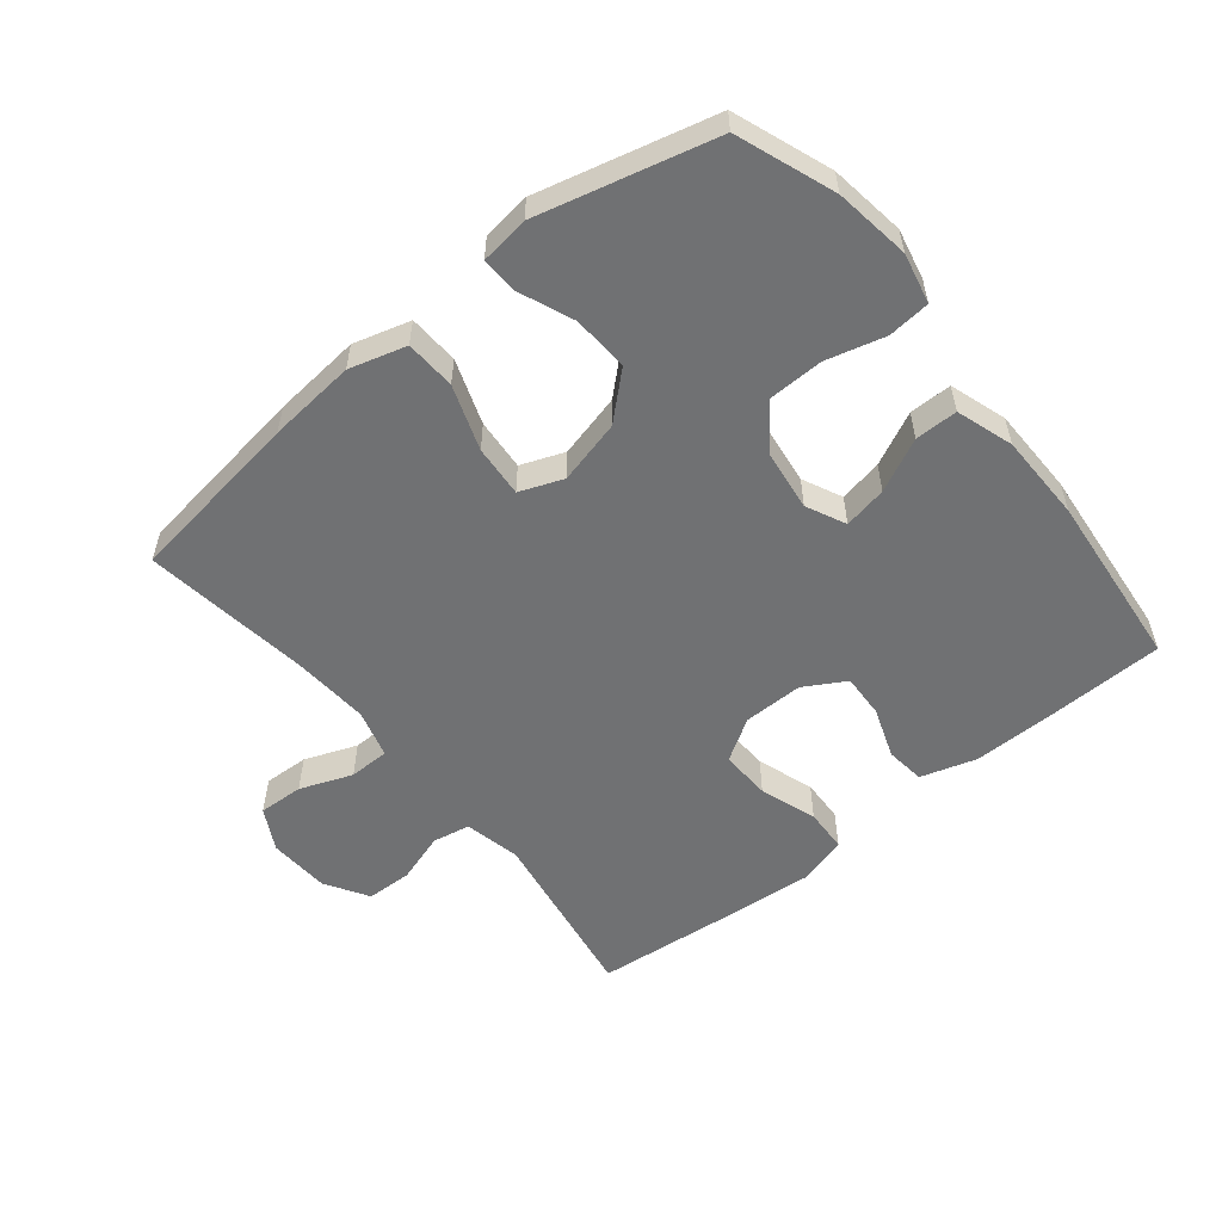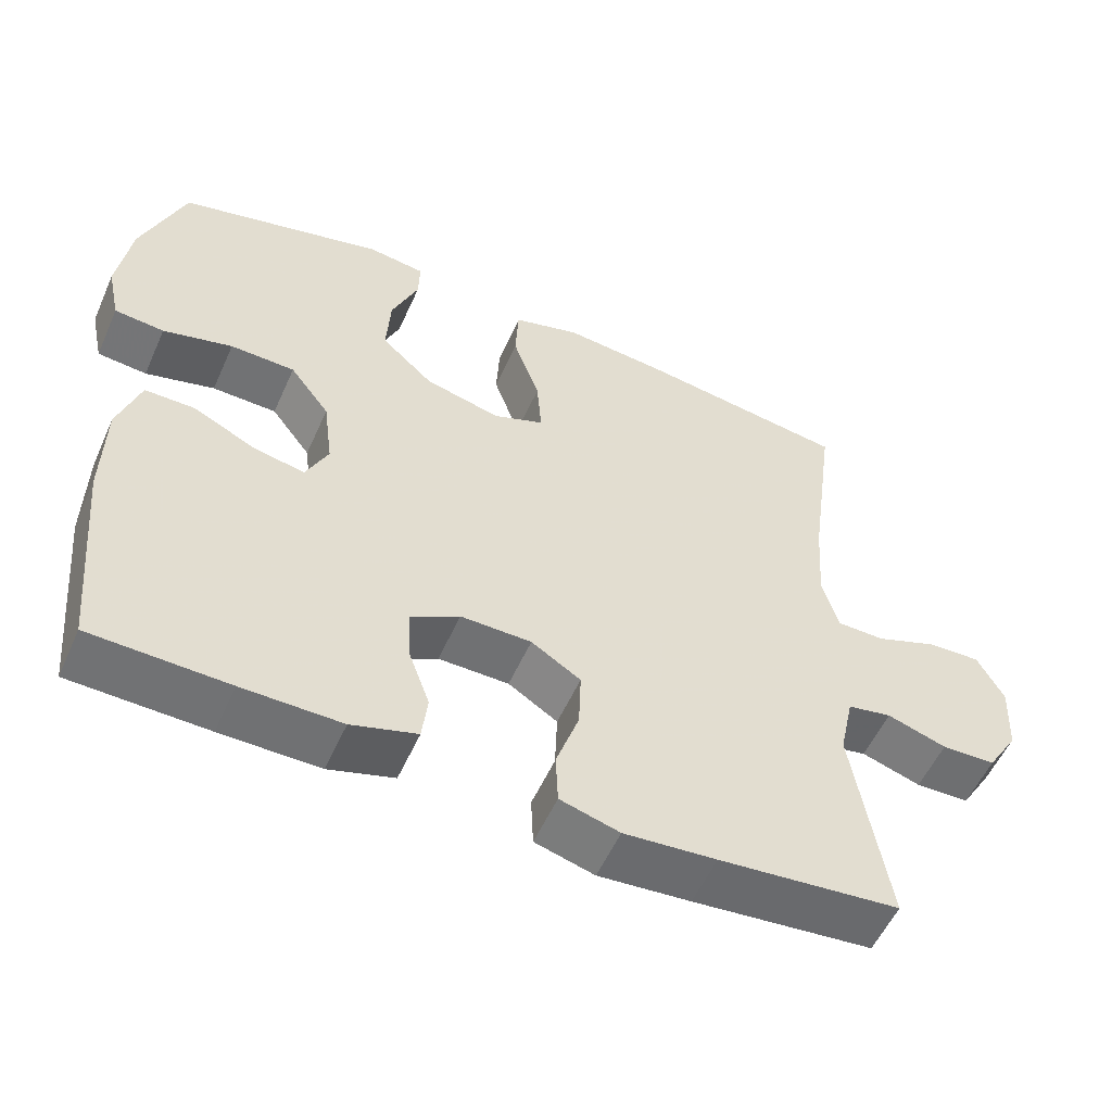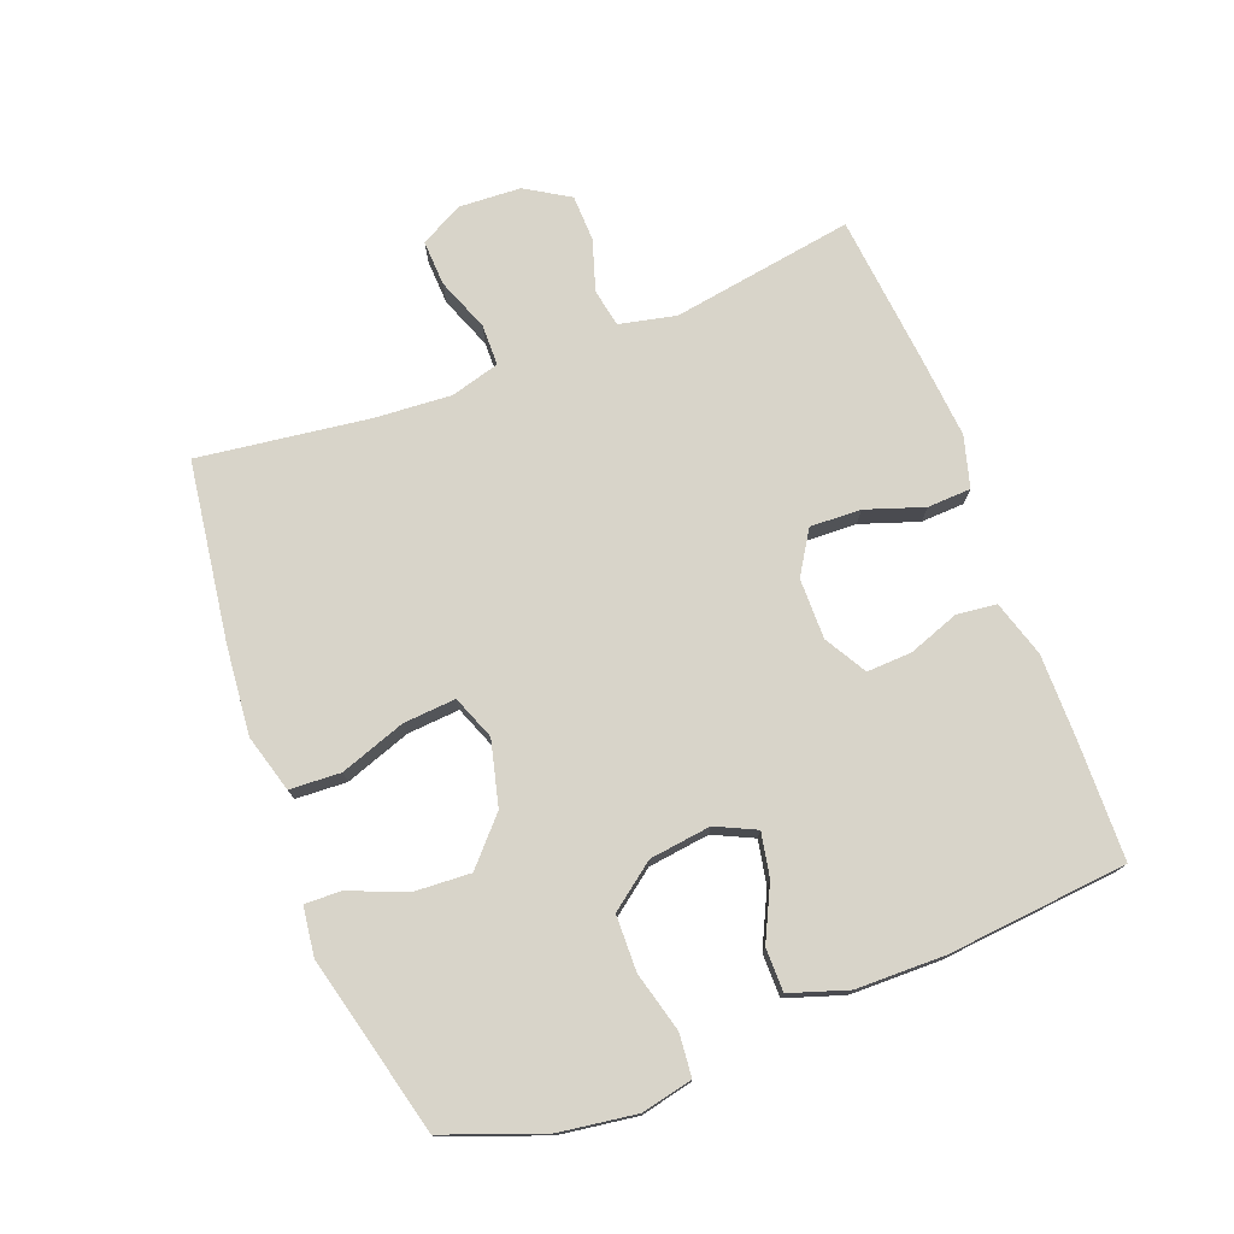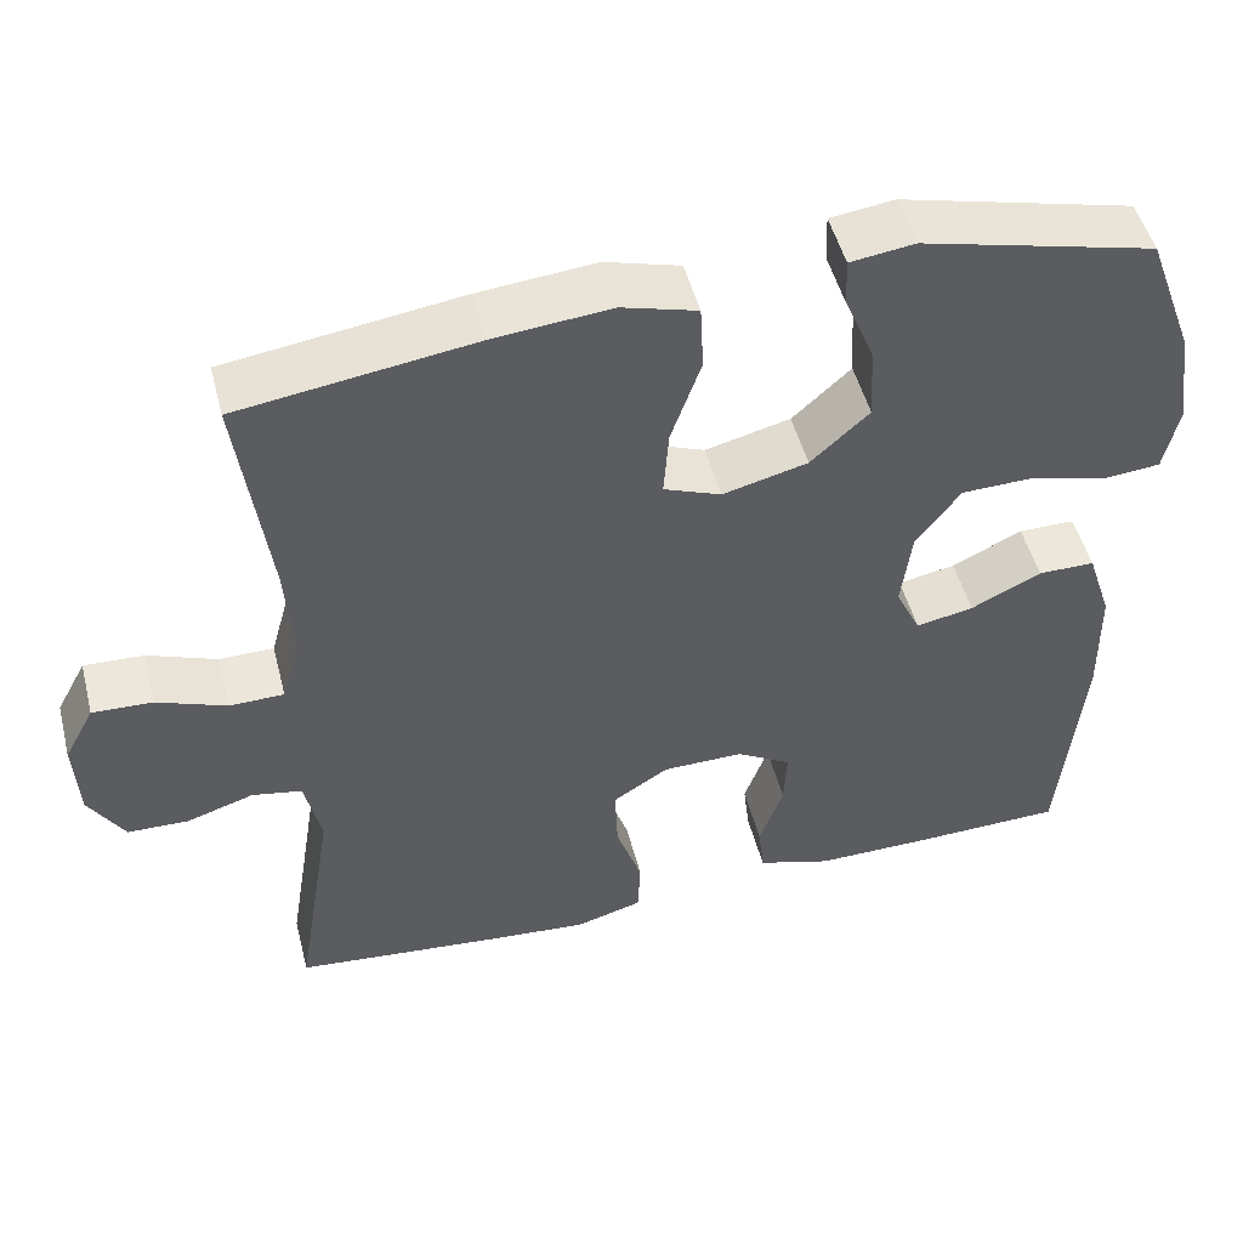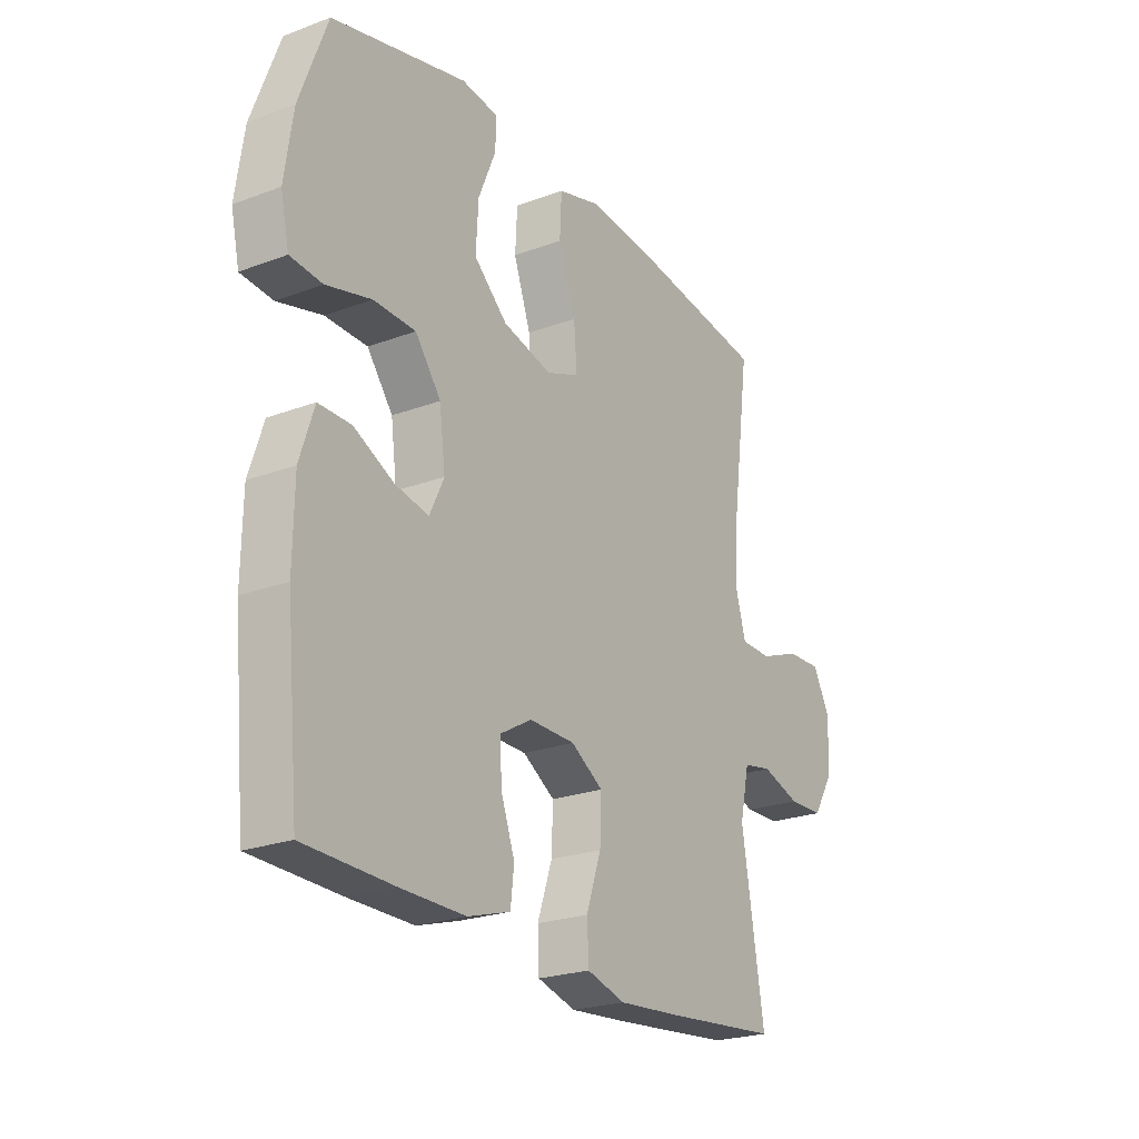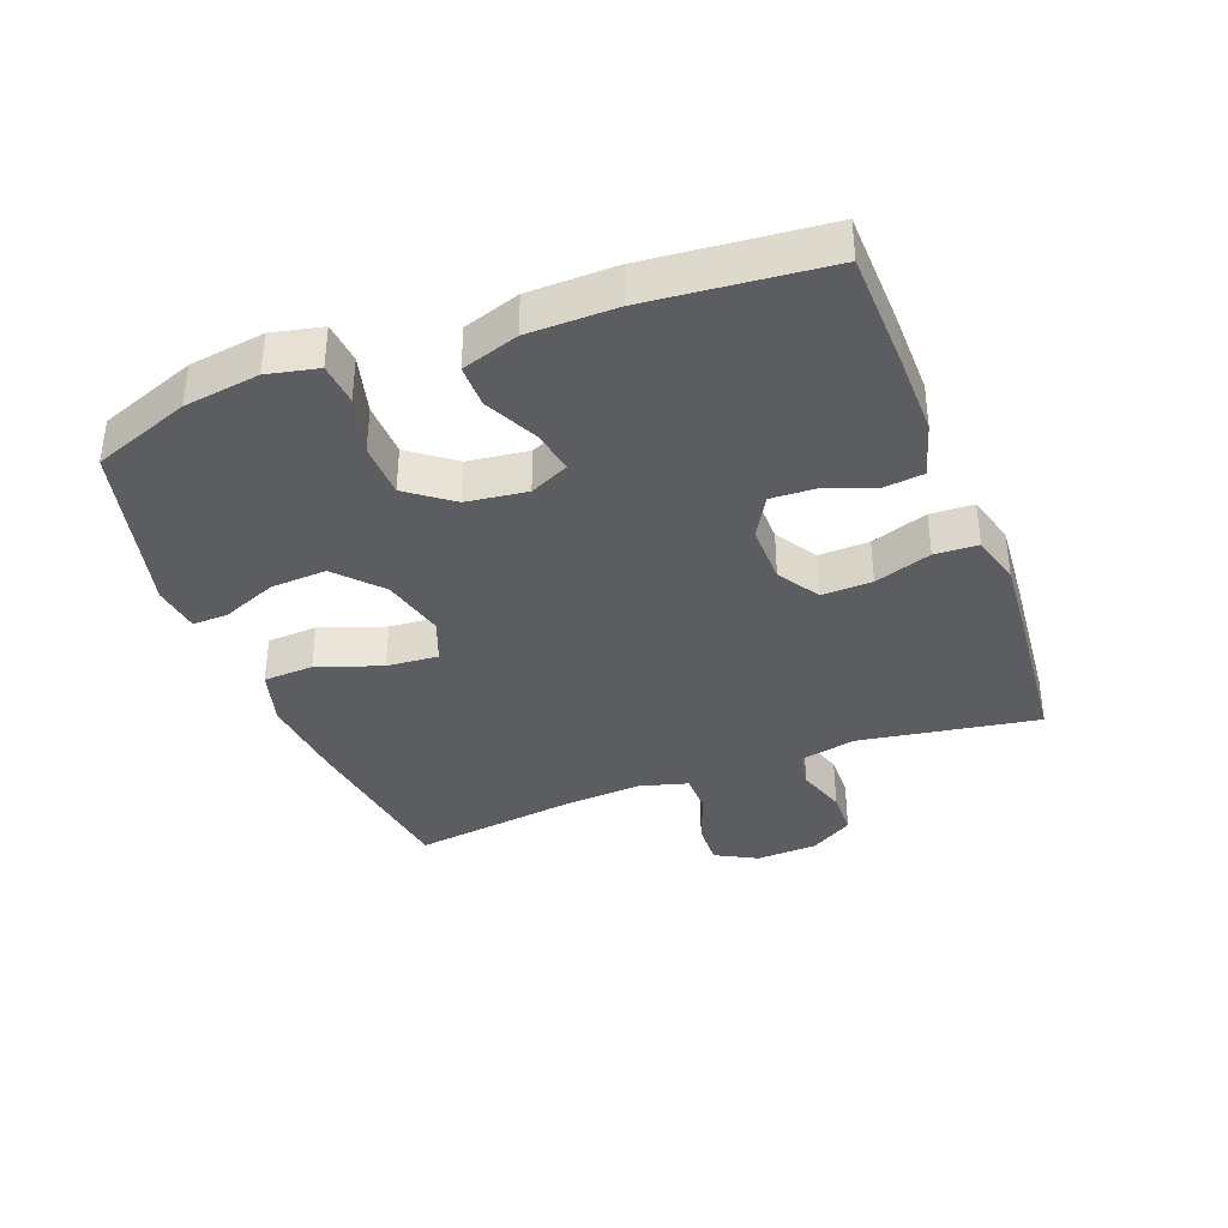
<metadata>
{"format":"obj","ext":"obj","renderer":"f3d","projection":"perspective","resolution":1024,"background":"white","views":[{"elev":-55.2,"azim":38.9,"up":"+Y"},{"elev":-55.0,"azim":156.1,"up":"+Z"},{"elev":75.3,"azim":69.0,"up":"+Y"},{"elev":49.6,"azim":-14.3,"up":"+Z"},{"elev":-23.4,"azim":122.3,"up":"+Z"},{"elev":-37.0,"azim":110.8,"up":"+Y"}]}
</metadata>
<code>
v 0.5 0.07 0.5
v 0.556 0.07 0.349
v 0.573 0.07 0.232
v 0.556 0.07 0.154
v 0.491 0.07 0.148
v 0.4 0.07 0.172
v 0.315 0.07 0.17
v 0.263 0.07 0.101
v 0.251 0.07 0.007
v 0.28 0.07 -0.054
v 0.347 0.07 -0.041
v 0.429 0.07 -0.001
v 0.495 0.07 -0.001
v 0.524 0.07 -0.089
v 0.526 0.07 -0.225
v 0.5 0.07 -0.5
v 0.32 0.07 -0.505
v 0.19 0.07 -0.506
v 0.104 0.07 -0.48
v 0.097 0.07 -0.419
v 0.125 0.07 -0.341
v 0.128 0.07 -0.273
v 0.064 0.07 -0.236
v -0.029 0.07 -0.237
v -0.094 0.07 -0.278
v -0.091 0.07 -0.356
v -0.061 0.07 -0.444
v -0.064 0.07 -0.511
v -0.142 0.07 -0.533
v -0.263 0.07 -0.523
v -0.5 0.07 -0.5
v -0.455 0.07 -0.222
v -0.474 0.07 -0.135
v -0.532 0.07 -0.124
v -0.61 0.07 -0.149
v -0.681 0.07 -0.147
v -0.722 0.07 -0.08
v -0.727 0.07 0.015
v -0.692 0.07 0.08
v -0.622 0.07 0.077
v -0.541 0.07 0.046
v -0.478 0.07 0.047
v -0.457 0.07 0.122
v -0.465 0.07 0.239
v -0.5 0.07 0.5
v -0.226 0.07 0.539
v -0.09 0.07 0.552
v -0.002 0.07 0.527
v 0.002 0.07 0.449
v -0.033 0.07 0.349
v -0.039 0.07 0.269
v 0.028 0.07 0.243
v 0.127 0.07 0.268
v 0.195 0.07 0.33
v 0.19 0.07 0.417
v 0.155 0.07 0.502
v 0.153 0.07 0.558
v 0.228 0.07 0.568
v 0.5 0 0.5
v 0.556 0 0.349
v 0.573 0 0.232
v 0.556 0 0.154
v 0.491 0 0.148
v 0.4 0 0.172
v 0.315 0 0.17
v 0.263 0 0.101
v 0.251 0 0.007
v 0.28 0 -0.054
v 0.347 0 -0.041
v 0.429 0 -0.001
v 0.495 0 -0.001
v 0.524 0 -0.089
v 0.526 0 -0.225
v 0.5 0 -0.5
v 0.32 0 -0.505
v 0.19 0 -0.506
v 0.104 0 -0.48
v 0.097 0 -0.419
v 0.125 0 -0.341
v 0.128 0 -0.273
v 0.064 0 -0.236
v -0.029 0 -0.237
v -0.094 0 -0.278
v -0.091 0 -0.356
v -0.061 0 -0.444
v -0.064 0 -0.511
v -0.142 0 -0.533
v -0.263 0 -0.523
v -0.5 0 -0.5
v -0.455 0 -0.222
v -0.474 0 -0.135
v -0.532 0 -0.124
v -0.61 0 -0.149
v -0.681 0 -0.147
v -0.722 0 -0.08
v -0.727 0 0.015
v -0.692 0 0.08
v -0.622 0 0.077
v -0.541 0 0.046
v -0.478 0 0.047
v -0.457 0 0.122
v -0.465 0 0.239
v -0.5 0 0.5
v -0.226 0 0.539
v -0.09 0 0.552
v -0.002 0 0.527
v 0.002 0 0.449
v -0.033 0 0.349
v -0.039 0 0.269
v 0.028 0 0.243
v 0.127 0 0.268
v 0.195 0 0.33
v 0.19 0 0.417
v 0.155 0 0.502
v 0.153 0 0.558
v 0.228 0 0.568
f 55 56 57 58
f 54 55 58 1
f 53 54 1 2
f 52 53 2 3
f 47 48 49 50
f 47 50 51
f 44 45 46 47
f 43 44 47 51
f 42 43 51 52
f 38 39 40 41
f 38 41 42
f 37 38 42
f 34 35 36 37
f 33 34 37 42
f 32 33 42 52
f 26 27 28 29
f 25 26 29 30
f 18 19 20 21
f 18 21 22
f 17 18 22
f 16 17 22
f 15 16 22
f 14 15 22 23
f 11 12 13 14
f 10 11 14 23
f 3 4 5 6
f 3 6 7
f 52 3 7
f 32 52 7 8
f 25 30 31 32
f 24 25 32 8
f 9 10 23 24
f 8 9 24
f 116 115 114 113
f 59 116 113 112
f 60 59 112 111
f 61 60 111 110
f 108 107 106 105
f 109 108 105
f 105 104 103 102
f 109 105 102 101
f 110 109 101 100
f 99 98 97 96
f 100 99 96
f 100 96 95
f 95 94 93 92
f 100 95 92 91
f 110 100 91 90
f 87 86 85 84
f 88 87 84 83
f 79 78 77 76
f 80 79 76
f 80 76 75
f 80 75 74
f 80 74 73
f 81 80 73 72
f 72 71 70 69
f 81 72 69 68
f 64 63 62 61
f 65 64 61
f 65 61 110
f 66 65 110 90
f 90 89 88 83
f 66 90 83 82
f 82 81 68 67
f 82 67 66
f 1 59 60 2
f 2 60 61 3
f 3 61 62 4
f 4 62 63 5
f 5 63 64 6
f 6 64 65 7
f 7 65 66 8
f 8 66 67 9
f 9 67 68 10
f 10 68 69 11
f 11 69 70 12
f 12 70 71 13
f 13 71 72 14
f 14 72 73 15
f 15 73 74 16
f 16 74 75 17
f 17 75 76 18
f 18 76 77 19
f 19 77 78 20
f 20 78 79 21
f 21 79 80 22
f 22 80 81 23
f 23 81 82 24
f 24 82 83 25
f 25 83 84 26
f 26 84 85 27
f 27 85 86 28
f 28 86 87 29
f 29 87 88 30
f 30 88 89 31
f 31 89 90 32
f 32 90 91 33
f 33 91 92 34
f 34 92 93 35
f 35 93 94 36
f 36 94 95 37
f 37 95 96 38
f 38 96 97 39
f 39 97 98 40
f 40 98 99 41
f 41 99 100 42
f 42 100 101 43
f 43 101 102 44
f 44 102 103 45
f 45 103 104 46
f 46 104 105 47
f 47 105 106 48
f 48 106 107 49
f 49 107 108 50
f 50 108 109 51
f 51 109 110 52
f 52 110 111 53
f 53 111 112 54
f 54 112 113 55
f 55 113 114 56
f 56 114 115 57
f 57 115 116 58
f 58 116 59 1

</code>
